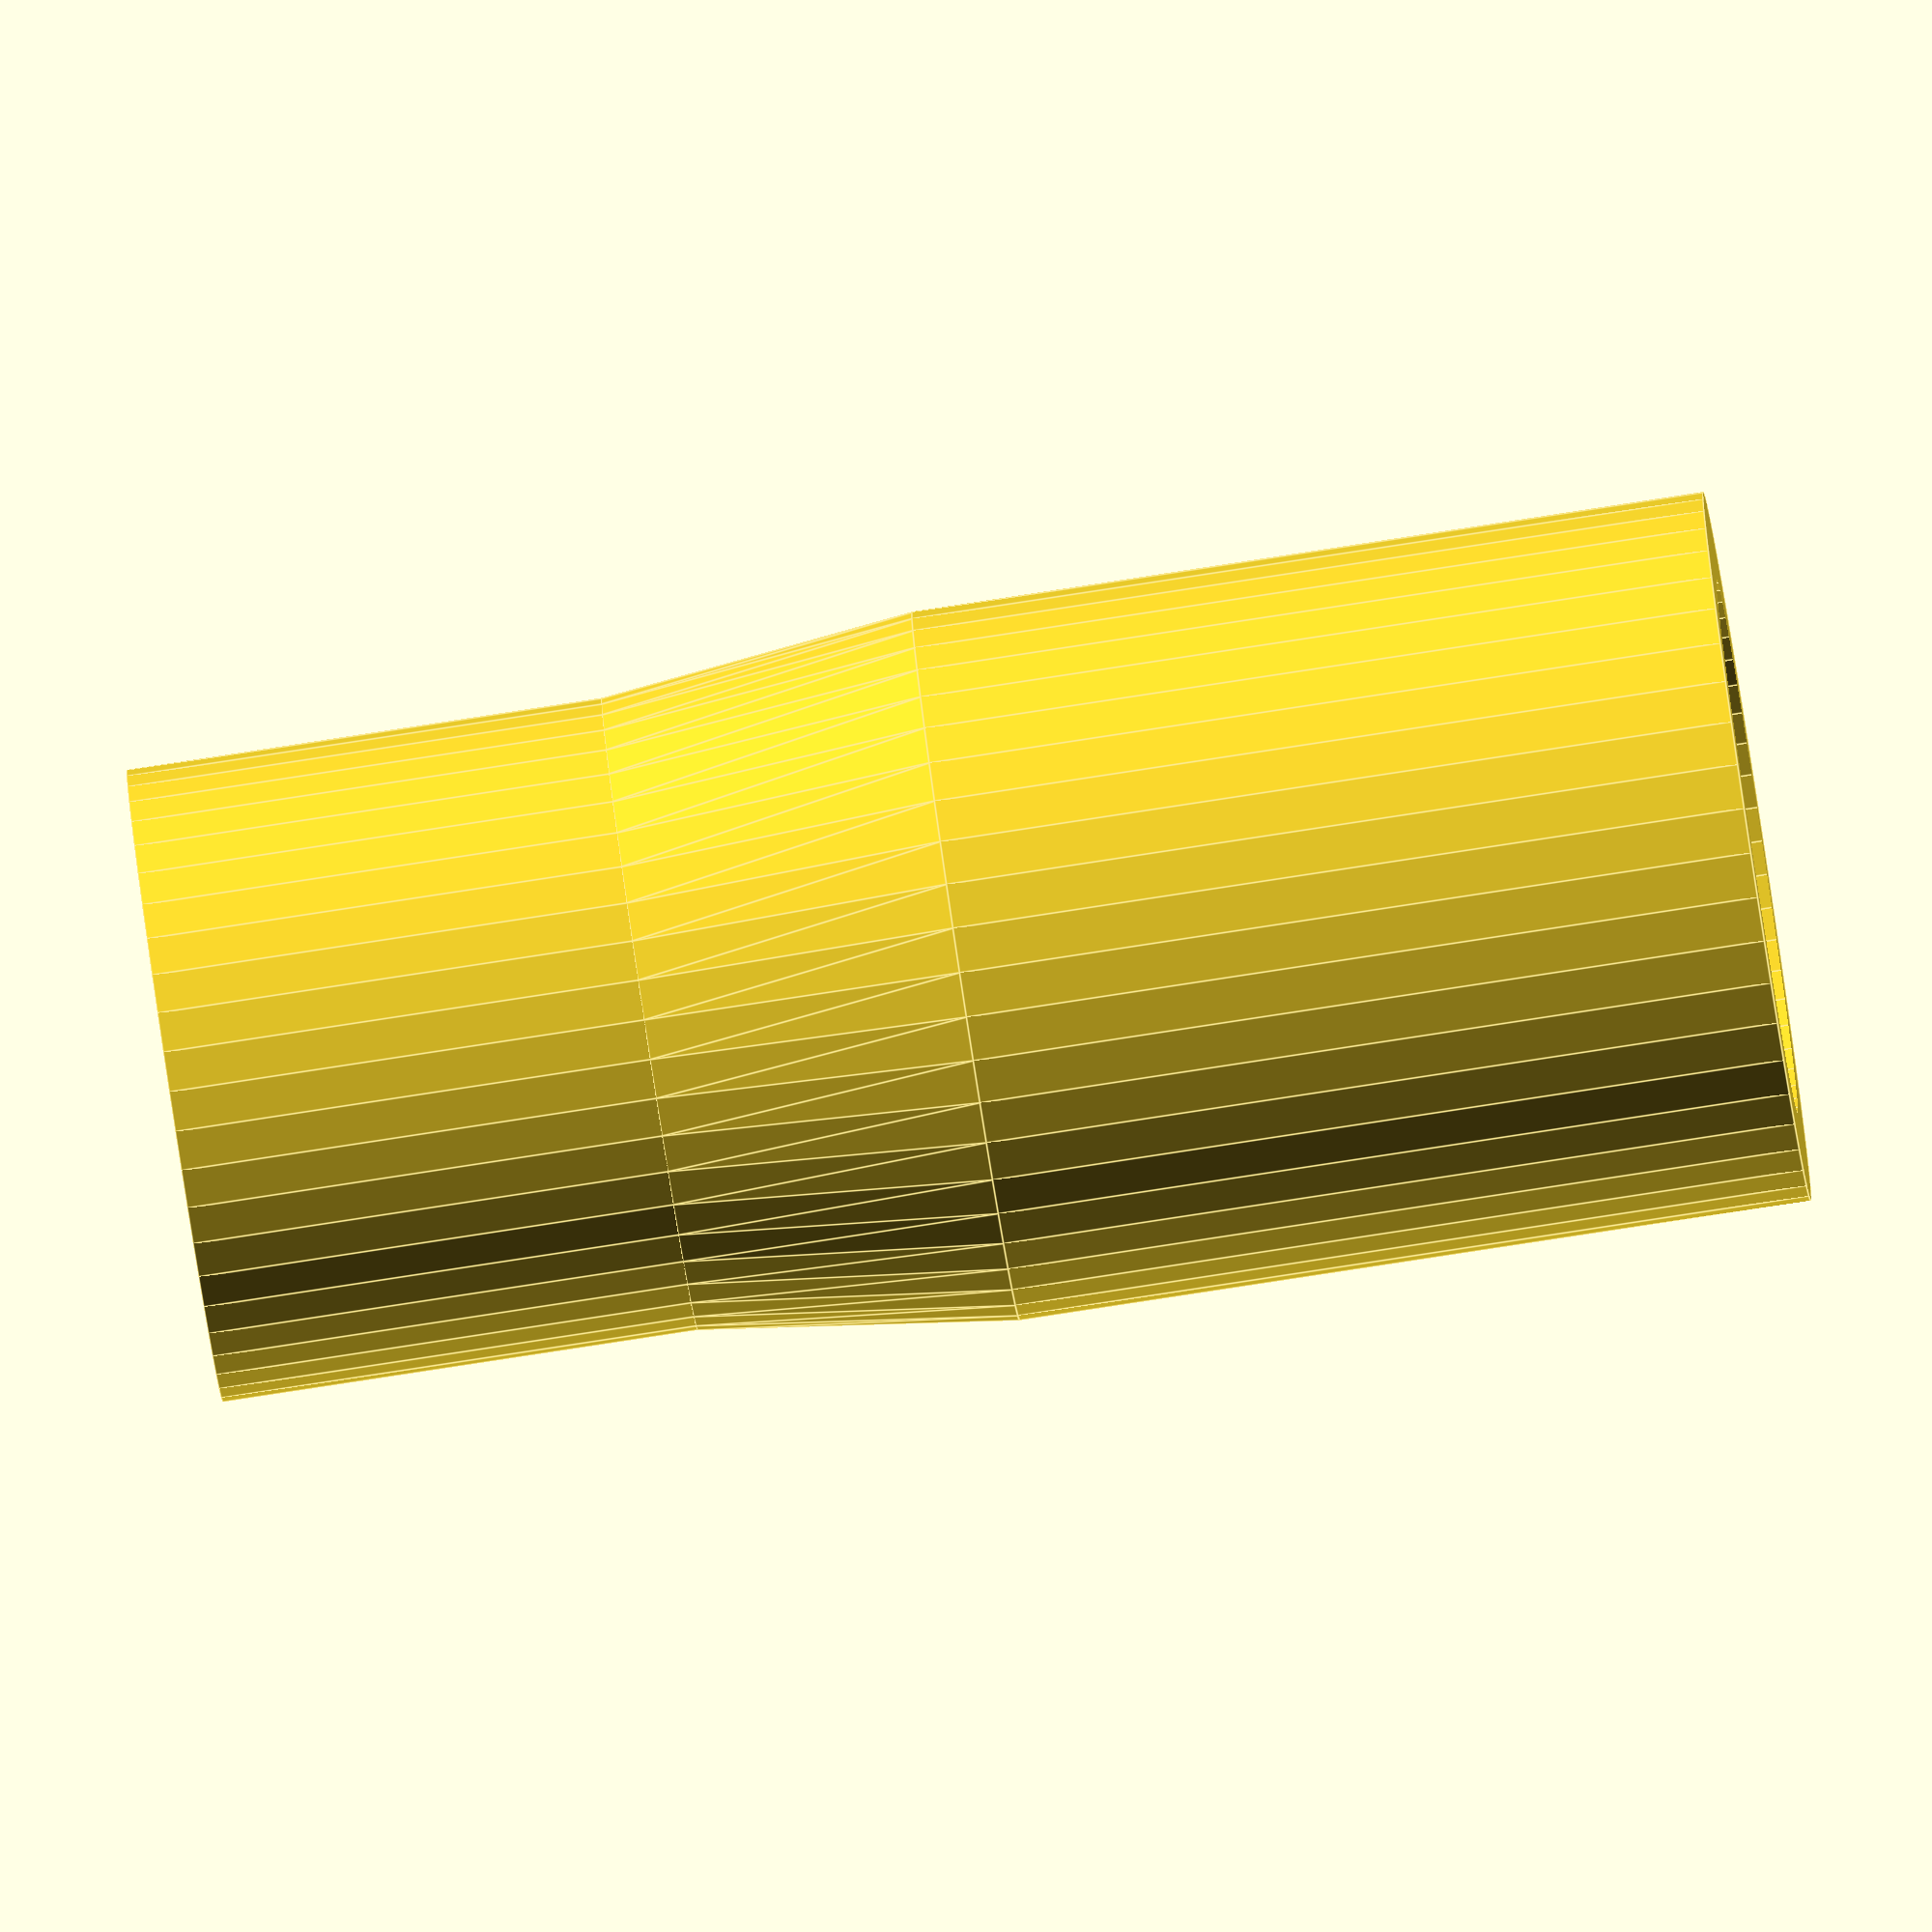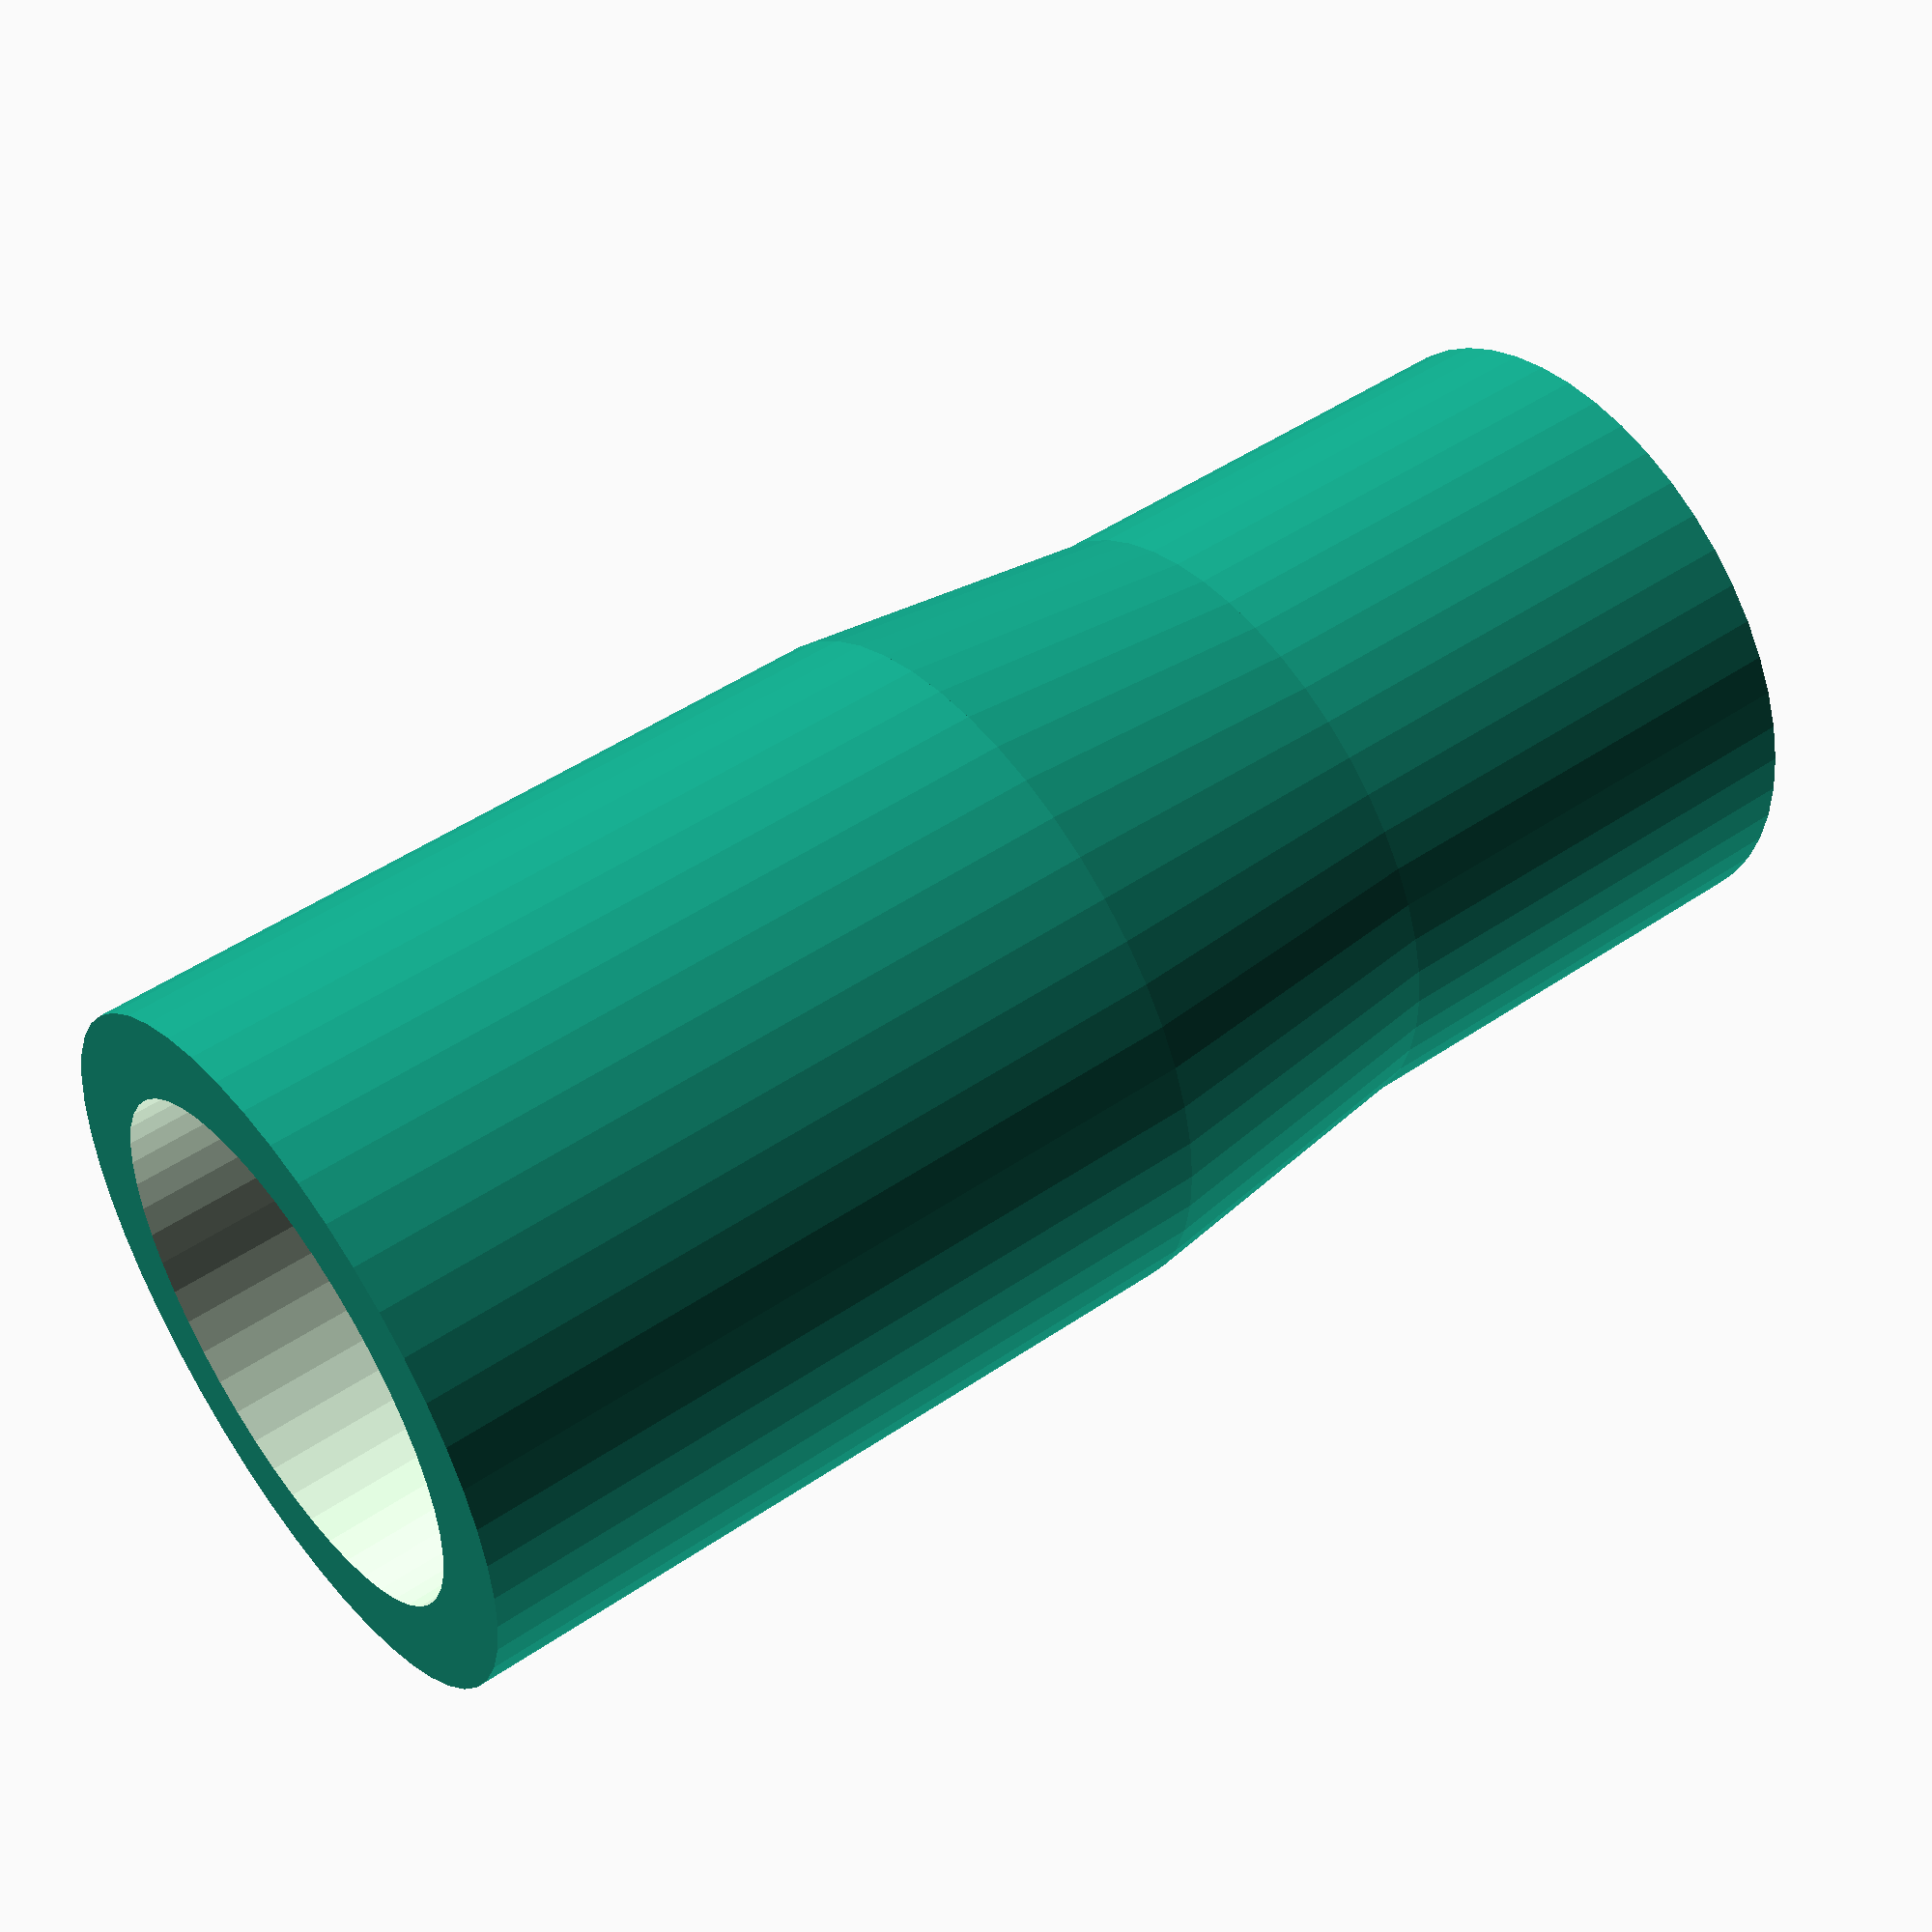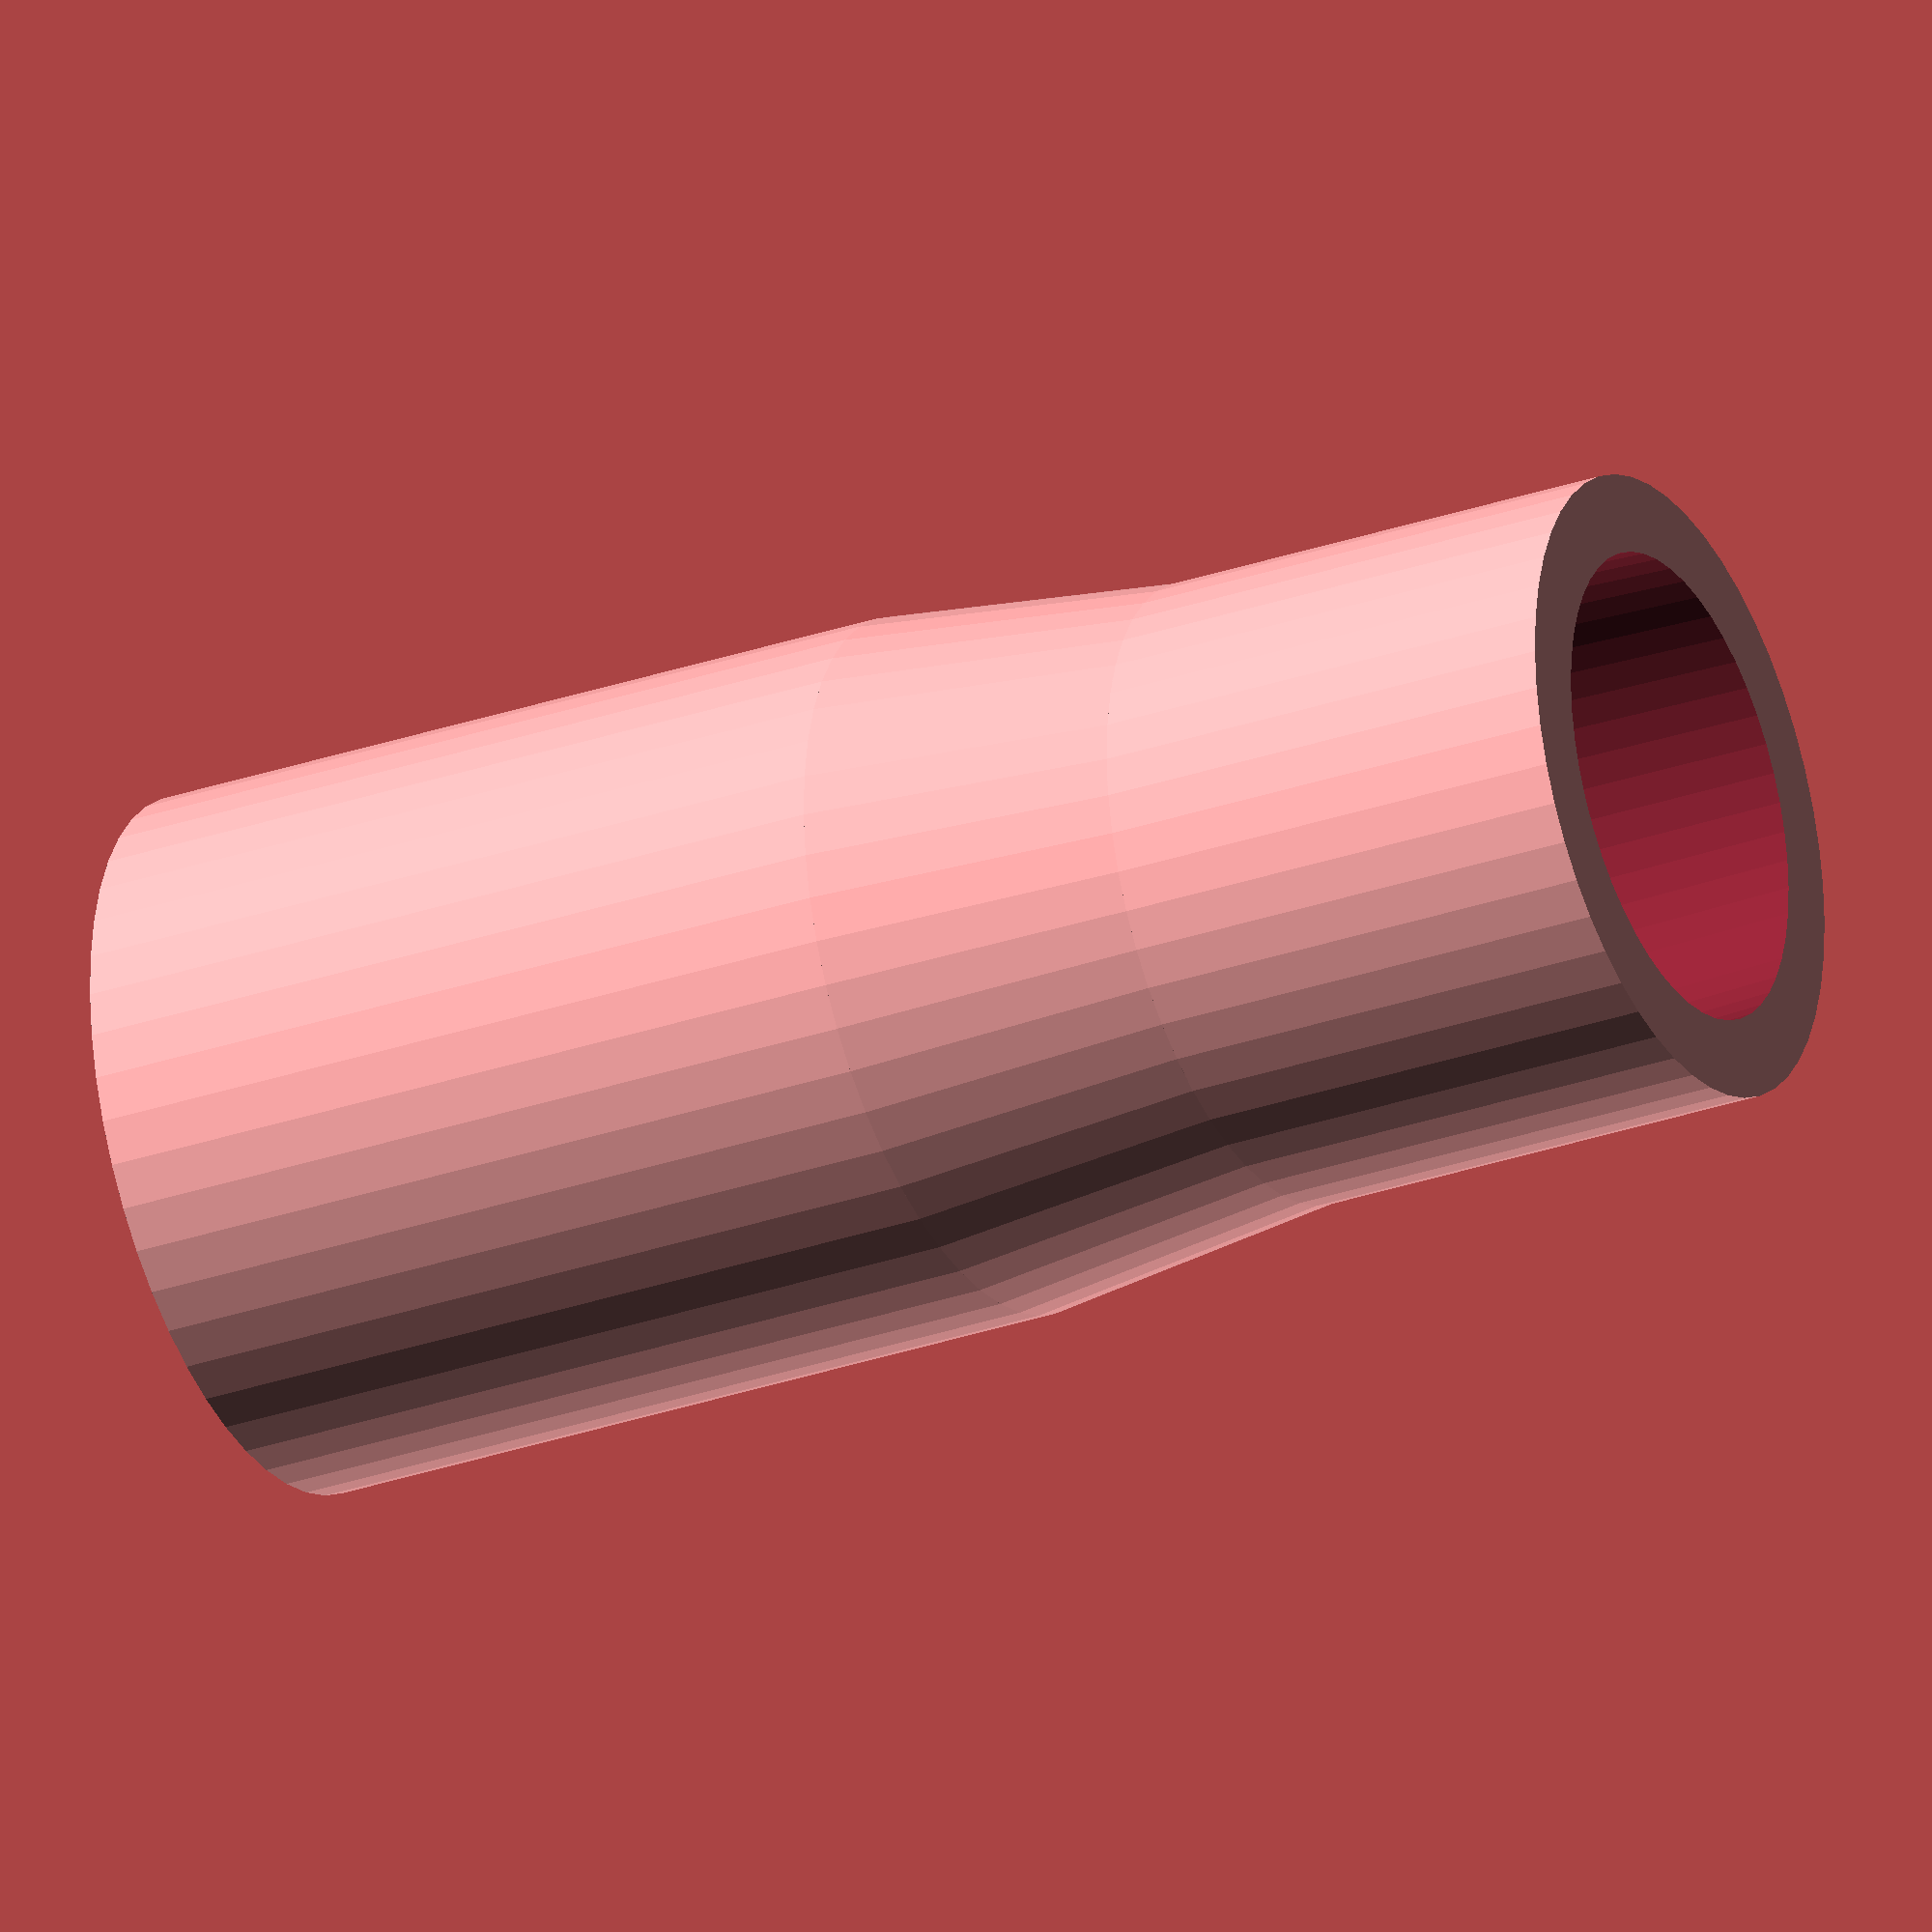
<openscad>
$fn = 50;

height = 100;

inner_diameter_eu = 30;
outer_diameter_eu = 35;

inner_diameter_us = 33.746;
outer_diameter_us = 39.84112;

extra_outer_thickness = 5;

module adapter(height, outer_us, inner_us, outer_eu, inner_eu, extra)
{
  union() {
    difference() {
      cylinder(h=height/2, d=outer_us + extra);
      translate([0, 0, -1])
	cylinder(h=(height/2)+2, d=inner_diameter_us);
    }

    translate([0, 0, height/2])
      difference() {
      cylinder(h=height/2, d=outer_eu + extra);
      translate([0, 0, -1])
	cylinder(h=(height/2)+2, d1=inner_us, d2=inner_eu);
    }

    translate([0, 0, height/2])
      difference() {
      cylinder(h=height/5, d1=outer_us + extra, d2=outer_eu + extra);
      translate([0, 0, -1])
	cylinder(h=(height/5)+2, d1=outer_eu + extra, d2=outer_eu + extra);
    }
  }
}

adapter(height, extra = extra_outer_thickness,
	outer_us = outer_diameter_us, inner_us = inner_diameter_us,
	outer_eu = outer_diameter_eu, inner_eu = inner_diameter_eu);

</openscad>
<views>
elev=82.2 azim=54.4 roll=98.7 proj=o view=edges
elev=131.4 azim=327.0 roll=307.2 proj=p view=wireframe
elev=29.8 azim=351.4 roll=296.9 proj=o view=solid
</views>
